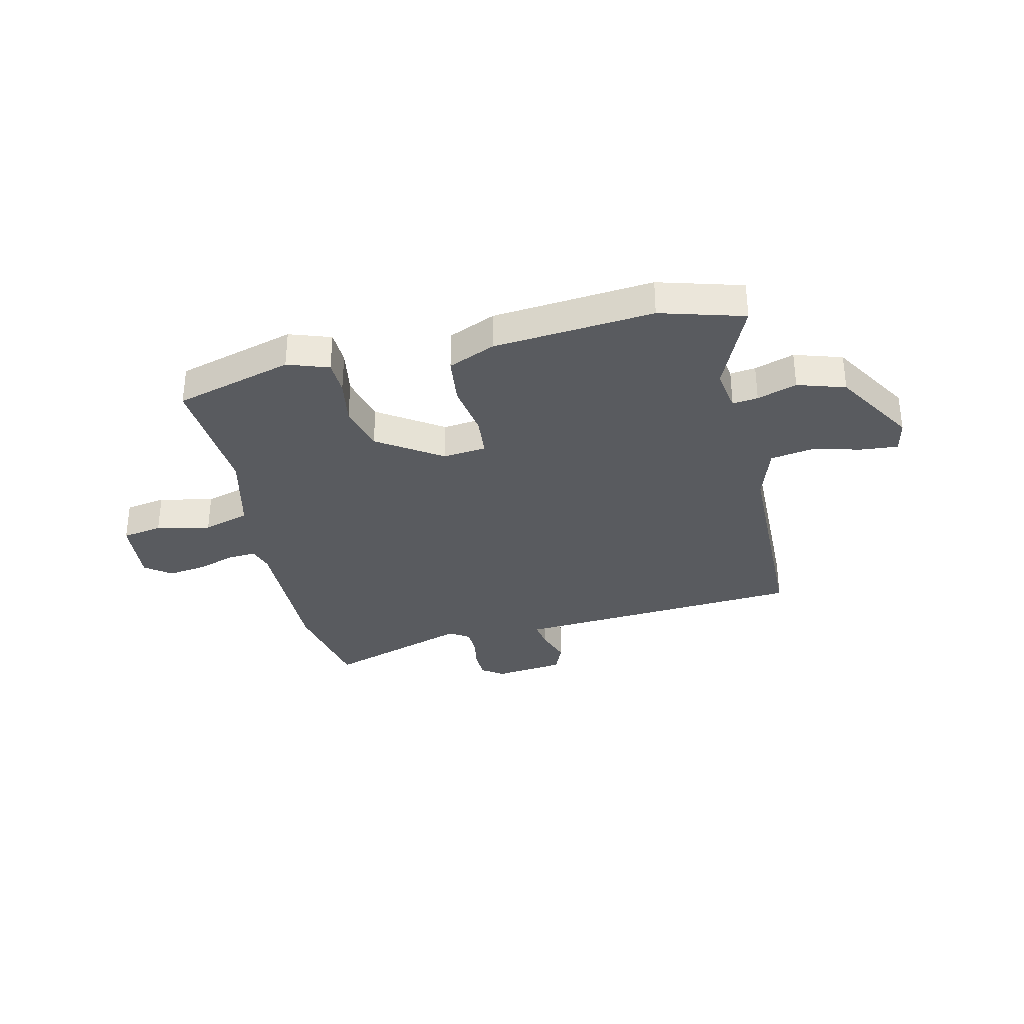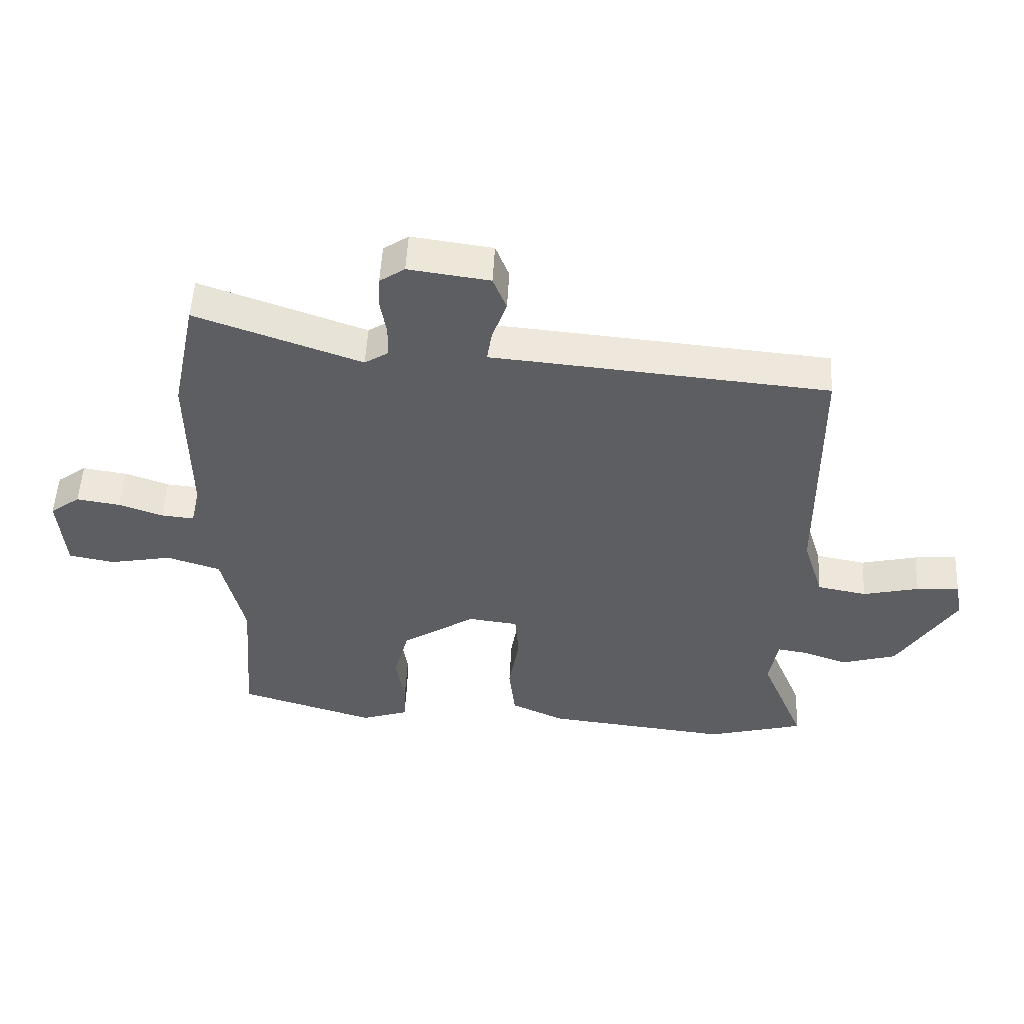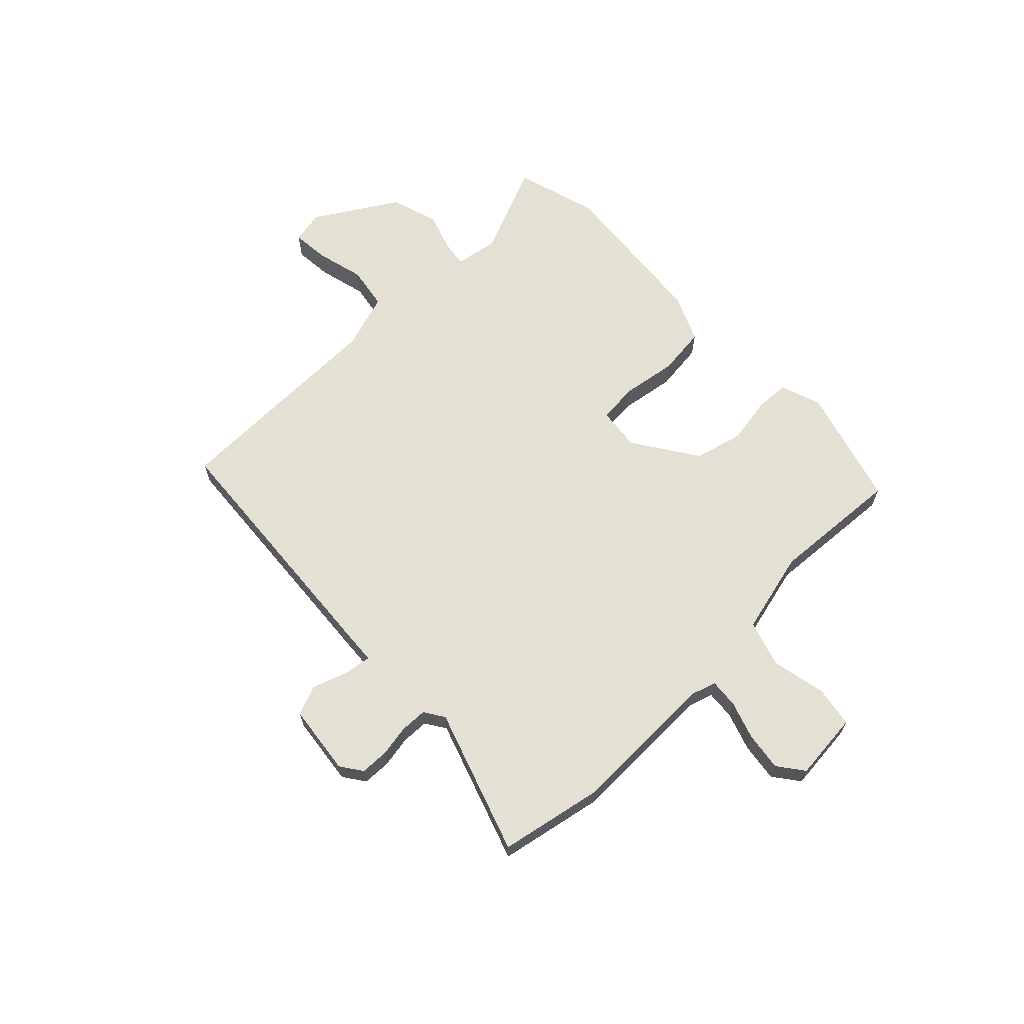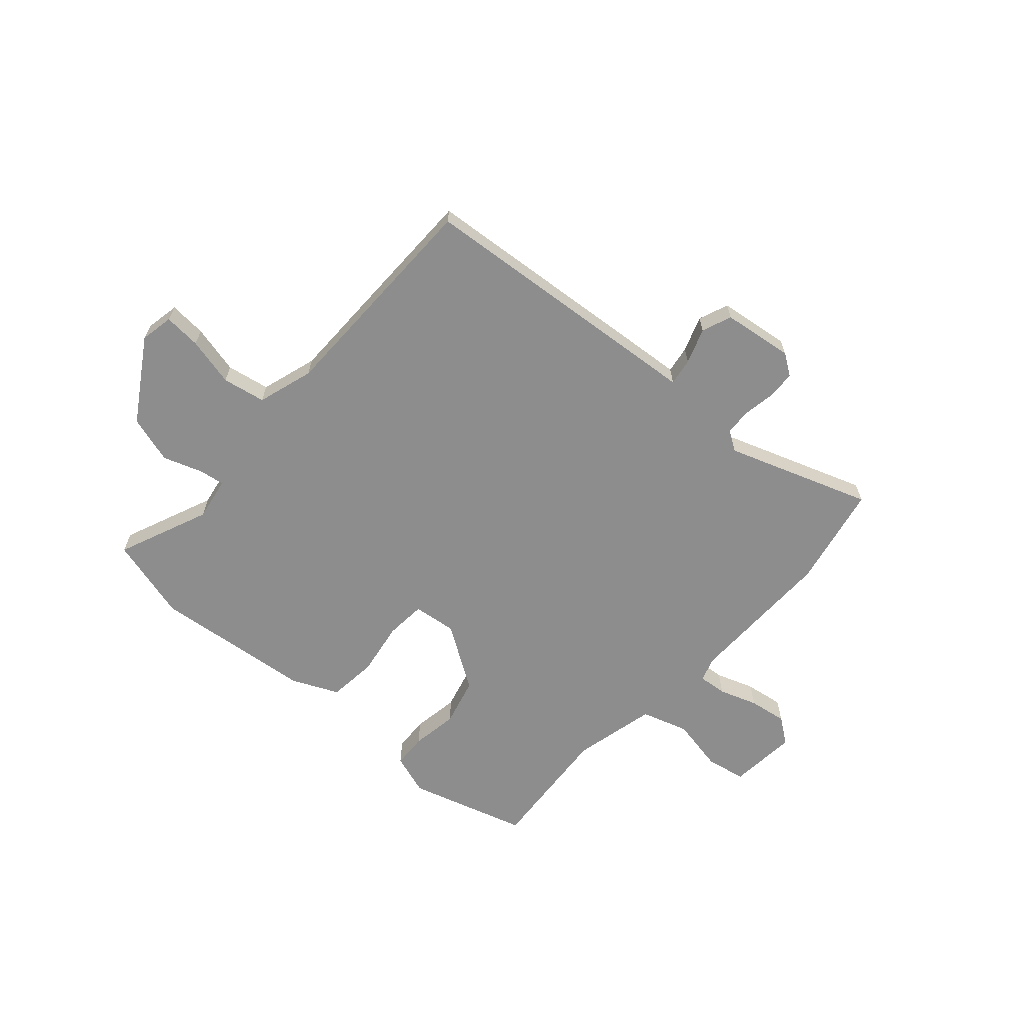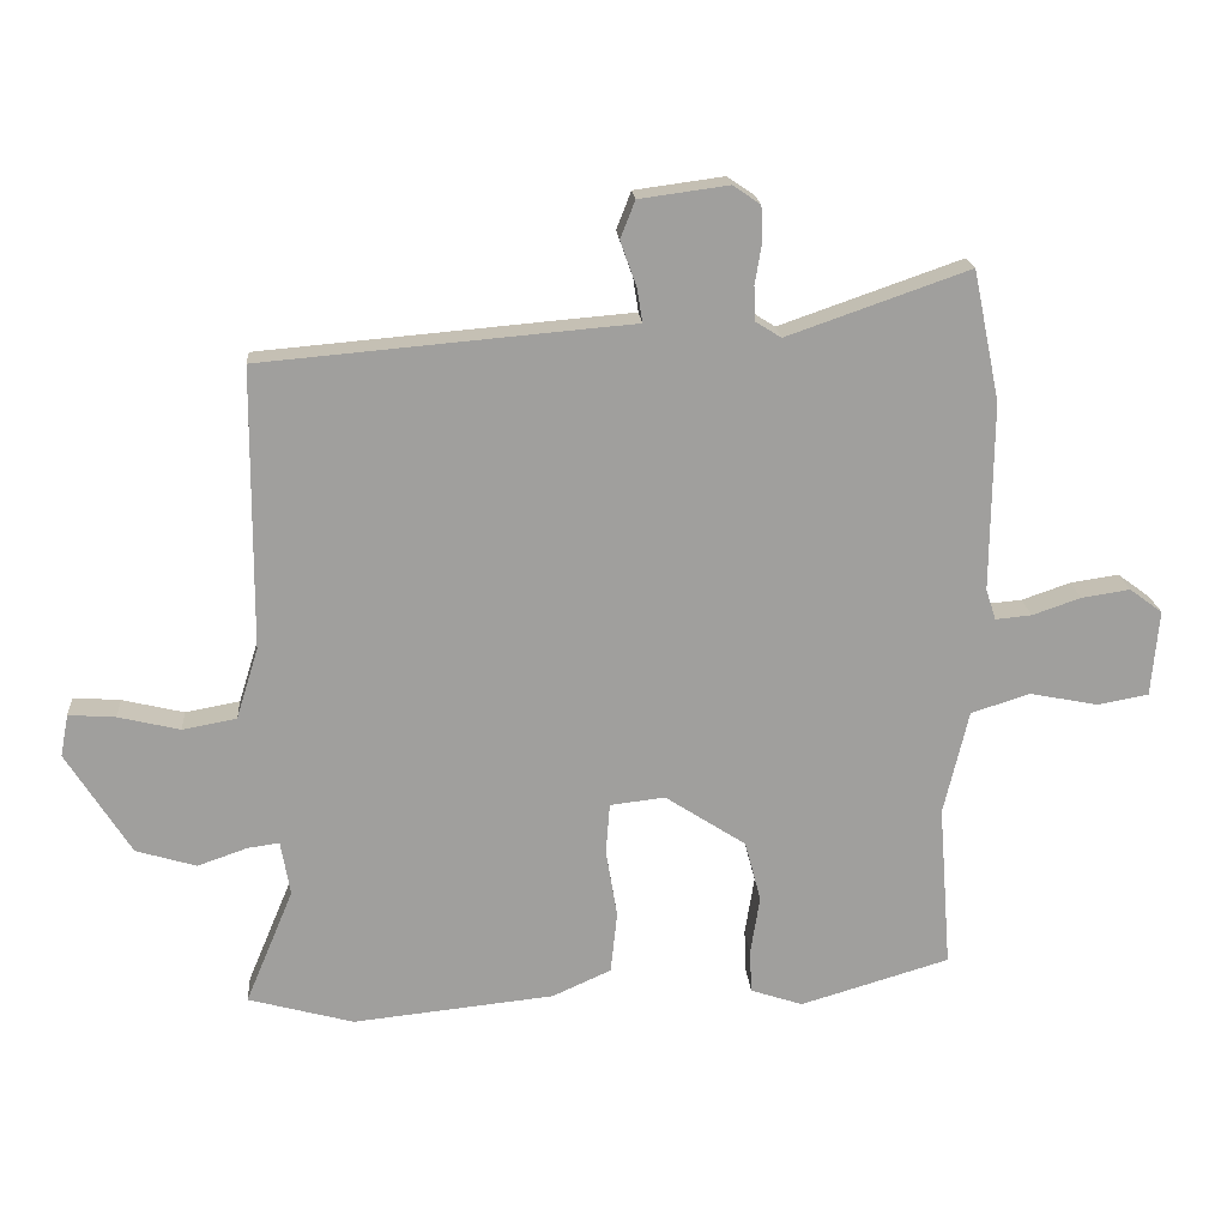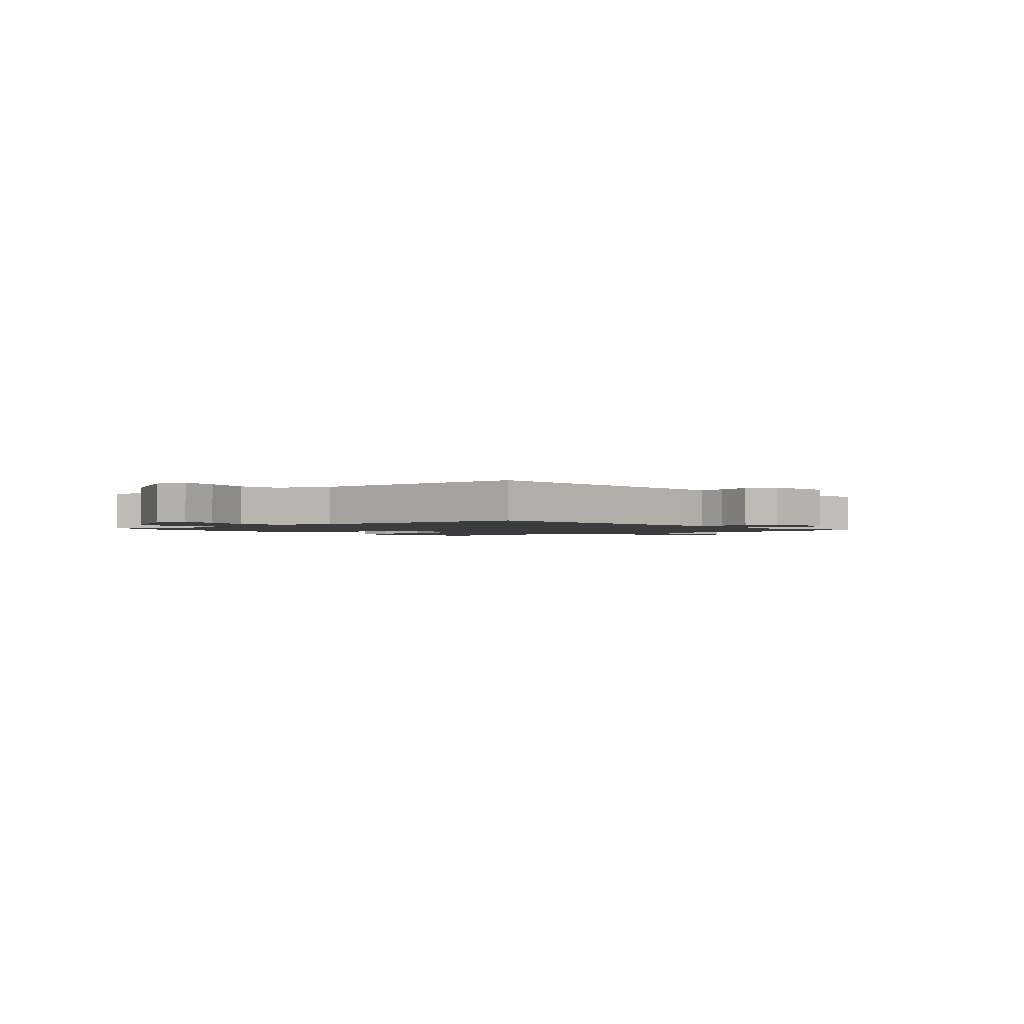
<metadata>
{"format":"obj","ext":"obj","renderer":"f3d","projection":"perspective","resolution":1024,"background":"white","views":[{"elev":-32.7,"azim":-167.7,"up":"+Y"},{"elev":51.8,"azim":-177.0,"up":"+Z"},{"elev":65.3,"azim":45.3,"up":"+Y"},{"elev":-64.6,"azim":-41.7,"up":"+Y"},{"elev":19.0,"azim":-4.2,"up":"+Z"},{"elev":-1.8,"azim":-52.1,"up":"+Y"}]}
</metadata>
<code>
v -0.426 0.07 -0.52
v -0.584 0.07 -0.477
v -0.512 0.07 -0.304
v -0.526 0.07 -0.222
v -0.574 0.07 -0.229
v -0.648 0.07 -0.255
v -0.738 0.07 -0.228
v -0.834 0.07 -0.075
v -0.822 0.07 -0.012
v -0.752 0.07 -0.017
v -0.66 0.07 -0.039
v -0.579 0.07 -0.024
v -0.546 0.07 0.082
v -0.543 0.07 0.502
v -0.064 0.07 0.544
v 0.008 0.07 0.55
v 0 0.07 0.601
v -0.024 0.07 0.668
v -0.002 0.07 0.724
v 0.131 0.07 0.742
v 0.172 0.07 0.714
v 0.174 0.07 0.661
v 0.164 0.07 0.601
v 0.166 0.07 0.55
v 0.204 0.07 0.526
v 0.475 0.07 0.621
v 0.515 0.07 0.427
v 0.512 0.07 0.146
v 0.527 0.07 0.1
v 0.581 0.07 0.105
v 0.653 0.07 0.13
v 0.725 0.07 0.141
v 0.774 0.07 0.105
v 0.763 0.07 -0.024
v 0.687 0.07 -0.038
v 0.585 0.07 -0.018
v 0.497 0.07 -0.046
v 0.46 0.07 -0.203
v 0.479 0.07 -0.449
v 0.256 0.07 -0.516
v 0.178 0.07 -0.49
v 0.175 0.07 -0.425
v 0.189 0.07 -0.337
v 0.165 0.07 -0.246
v 0.044 0.07 -0.167
v -0.038 0.07 -0.177
v -0.044 0.07 -0.253
v -0.027 0.07 -0.356
v -0.037 0.07 -0.448
v -0.125 0.07 -0.488
v -0.426 0 -0.52
v -0.584 0 -0.477
v -0.512 0 -0.304
v -0.526 0 -0.222
v -0.574 0 -0.229
v -0.648 0 -0.255
v -0.738 0 -0.228
v -0.834 0 -0.075
v -0.822 0 -0.012
v -0.752 0 -0.017
v -0.66 0 -0.039
v -0.579 0 -0.024
v -0.546 0 0.082
v -0.543 0 0.502
v -0.064 0 0.544
v 0.008 0 0.55
v 0 0 0.601
v -0.024 0 0.668
v -0.002 0 0.724
v 0.131 0 0.742
v 0.172 0 0.714
v 0.174 0 0.661
v 0.164 0 0.601
v 0.166 0 0.55
v 0.204 0 0.526
v 0.475 0 0.621
v 0.515 0 0.427
v 0.512 0 0.146
v 0.527 0 0.1
v 0.581 0 0.105
v 0.653 0 0.13
v 0.725 0 0.141
v 0.774 0 0.105
v 0.763 0 -0.024
v 0.687 0 -0.038
v 0.585 0 -0.018
v 0.497 0 -0.046
v 0.46 0 -0.203
v 0.479 0 -0.449
v 0.256 0 -0.516
v 0.178 0 -0.49
v 0.175 0 -0.425
v 0.189 0 -0.337
v 0.165 0 -0.246
v 0.044 0 -0.167
v -0.038 0 -0.177
v -0.044 0 -0.253
v -0.027 0 -0.356
v -0.037 0 -0.448
v -0.125 0 -0.488
f 1 2 3
f 50 1 3
f 49 50 3
f 48 49 3
f 47 48 3
f 46 47 3 4
f 45 46 4
f 41 42 43
f 40 41 43
f 39 40 43
f 38 39 43
f 37 38 43 44
f 34 35 36
f 33 34 36
f 32 33 36
f 31 32 36
f 30 31 36
f 29 30 36 37
f 37 44 45
f 29 37 45
f 28 29 45
f 28 45 4
f 27 28 4
f 26 27 4
f 25 26 4
f 21 22 23
f 20 21 23
f 19 20 23
f 18 19 23
f 17 18 23
f 16 17 23 24
f 24 25 4
f 16 24 4
f 15 16 4
f 14 15 4
f 13 14 4
f 9 10 11
f 8 9 11
f 7 8 11
f 6 7 11
f 5 6 11
f 12 13 4 5
f 5 11 12
f 53 52 51
f 53 51 100
f 53 100 99
f 53 99 98
f 53 98 97
f 54 53 97 96
f 54 96 95
f 93 92 91
f 93 91 90
f 93 90 89
f 93 89 88
f 94 93 88 87
f 86 85 84
f 86 84 83
f 86 83 82
f 86 82 81
f 86 81 80
f 87 86 80 79
f 95 94 87
f 95 87 79
f 95 79 78
f 54 95 78
f 54 78 77
f 54 77 76
f 54 76 75
f 73 72 71
f 73 71 70
f 73 70 69
f 73 69 68
f 73 68 67
f 74 73 67 66
f 54 75 74
f 54 74 66
f 54 66 65
f 54 65 64
f 54 64 63
f 61 60 59
f 61 59 58
f 61 58 57
f 61 57 56
f 61 56 55
f 55 54 63 62
f 62 61 55
f 1 51 52 2
f 2 52 53 3
f 3 53 54 4
f 4 54 55 5
f 5 55 56 6
f 6 56 57 7
f 7 57 58 8
f 8 58 59 9
f 9 59 60 10
f 10 60 61 11
f 11 61 62 12
f 12 62 63 13
f 13 63 64 14
f 14 64 65 15
f 15 65 66 16
f 16 66 67 17
f 17 67 68 18
f 18 68 69 19
f 19 69 70 20
f 20 70 71 21
f 21 71 72 22
f 22 72 73 23
f 23 73 74 24
f 24 74 75 25
f 25 75 76 26
f 26 76 77 27
f 27 77 78 28
f 28 78 79 29
f 29 79 80 30
f 30 80 81 31
f 31 81 82 32
f 32 82 83 33
f 33 83 84 34
f 34 84 85 35
f 35 85 86 36
f 36 86 87 37
f 37 87 88 38
f 38 88 89 39
f 39 89 90 40
f 40 90 91 41
f 41 91 92 42
f 42 92 93 43
f 43 93 94 44
f 44 94 95 45
f 45 95 96 46
f 46 96 97 47
f 47 97 98 48
f 48 98 99 49
f 49 99 100 50
f 50 100 51 1

</code>
